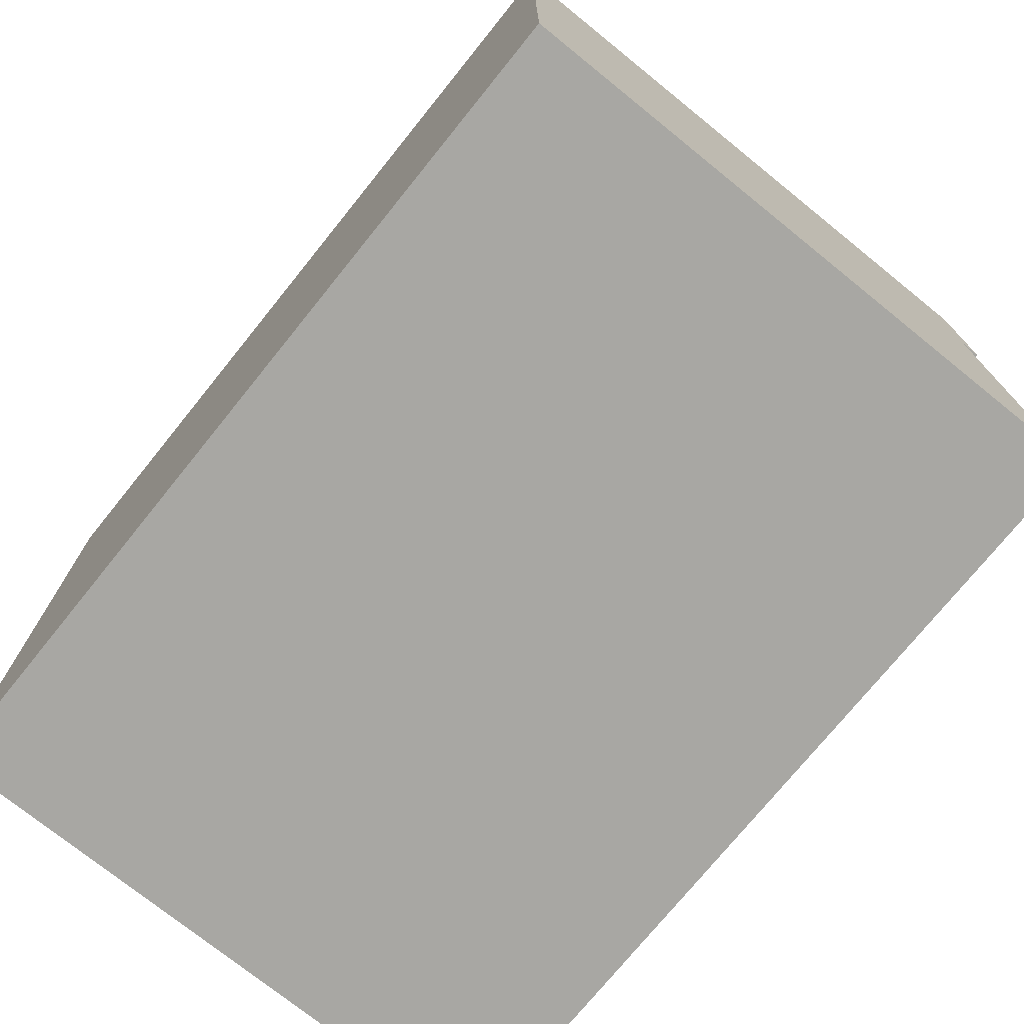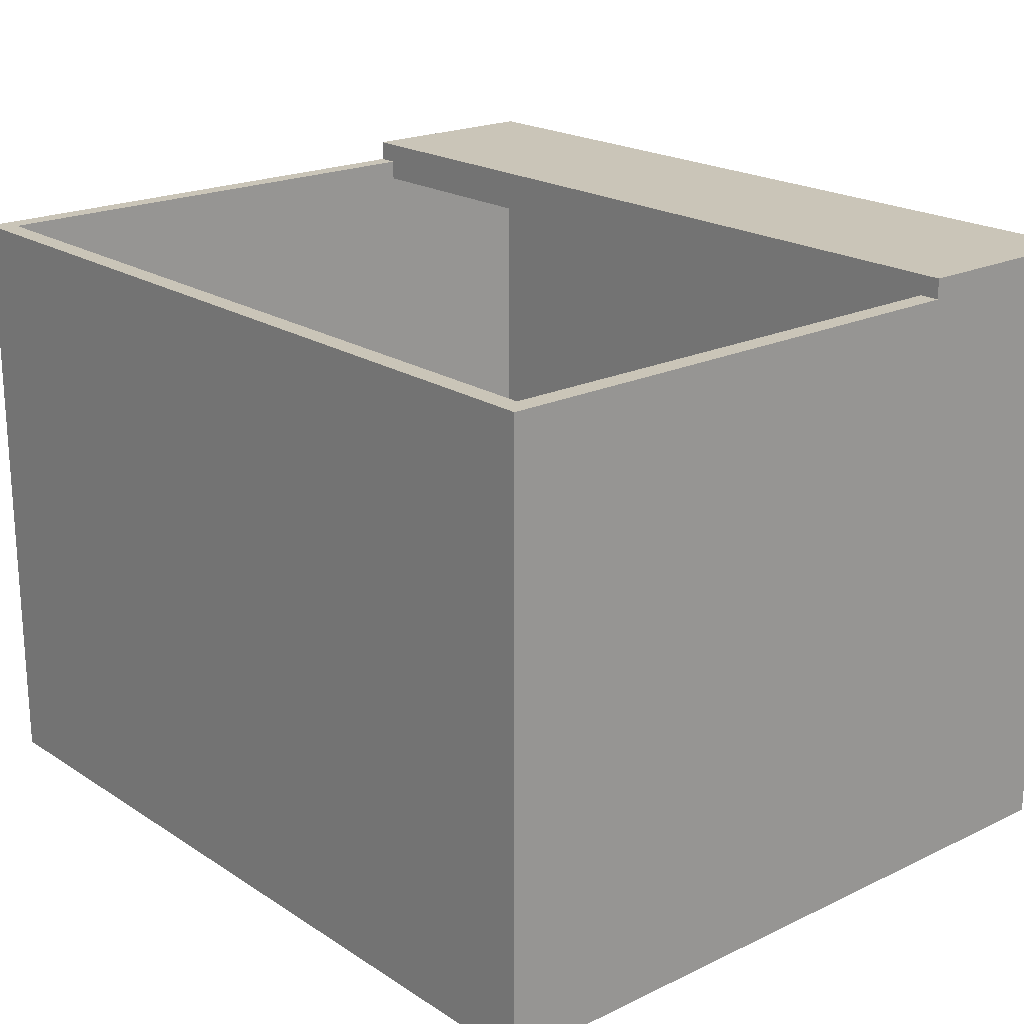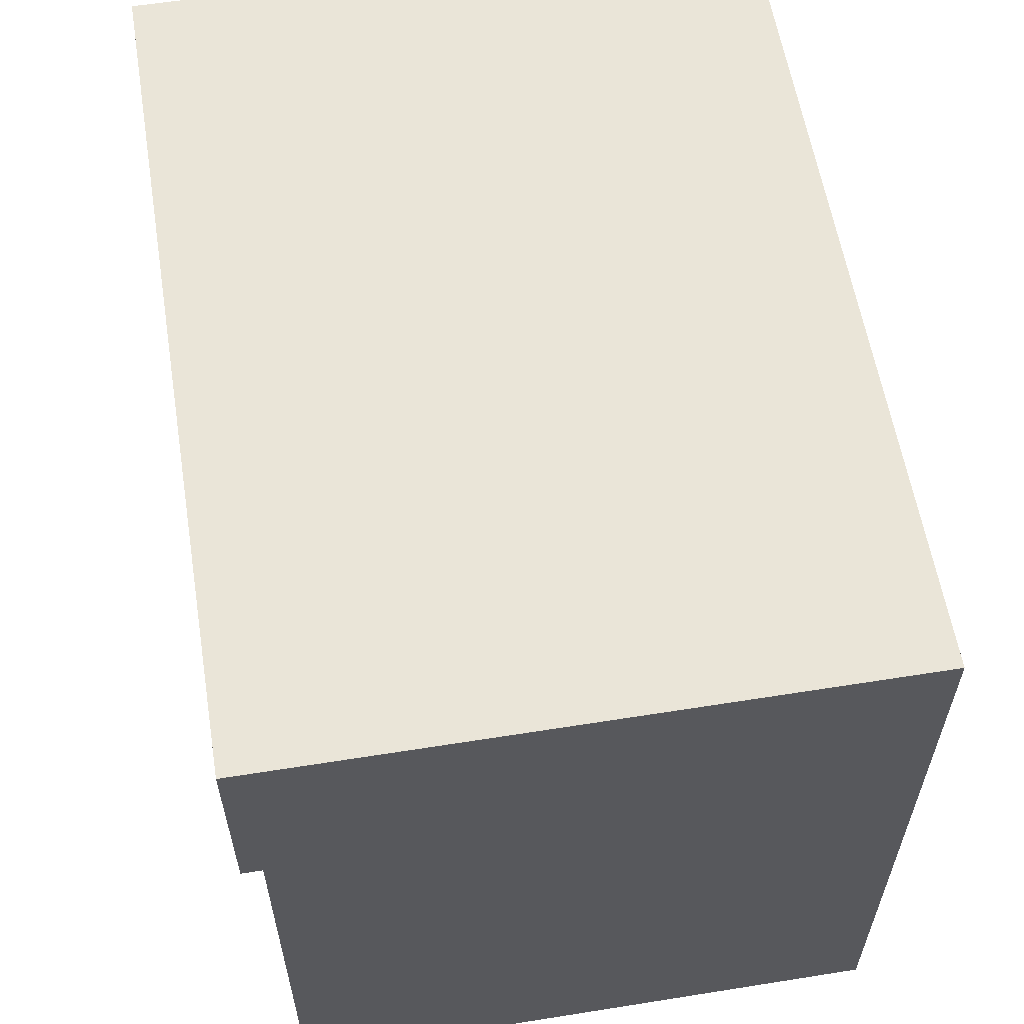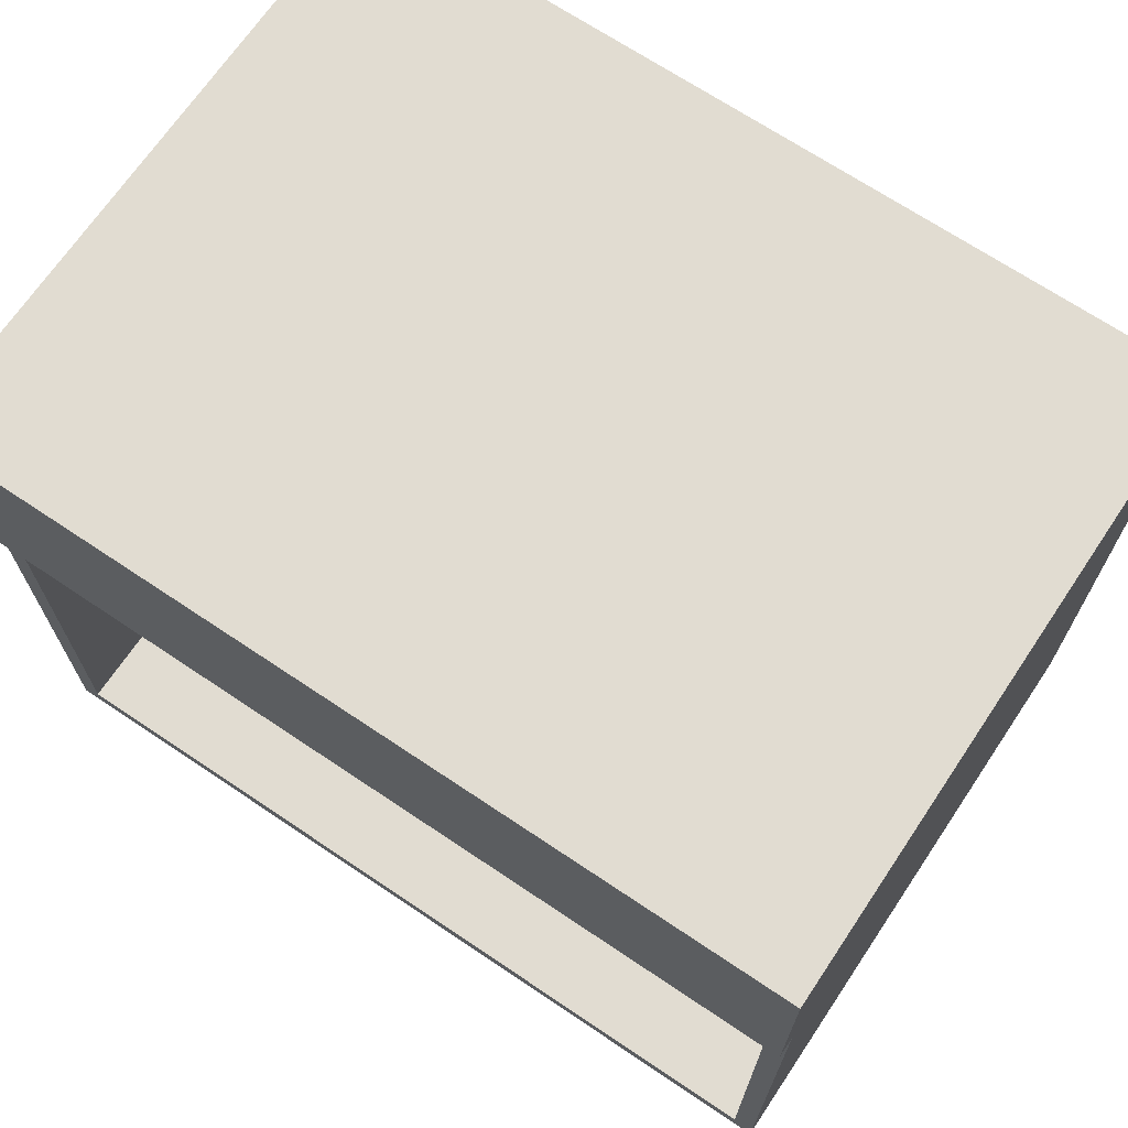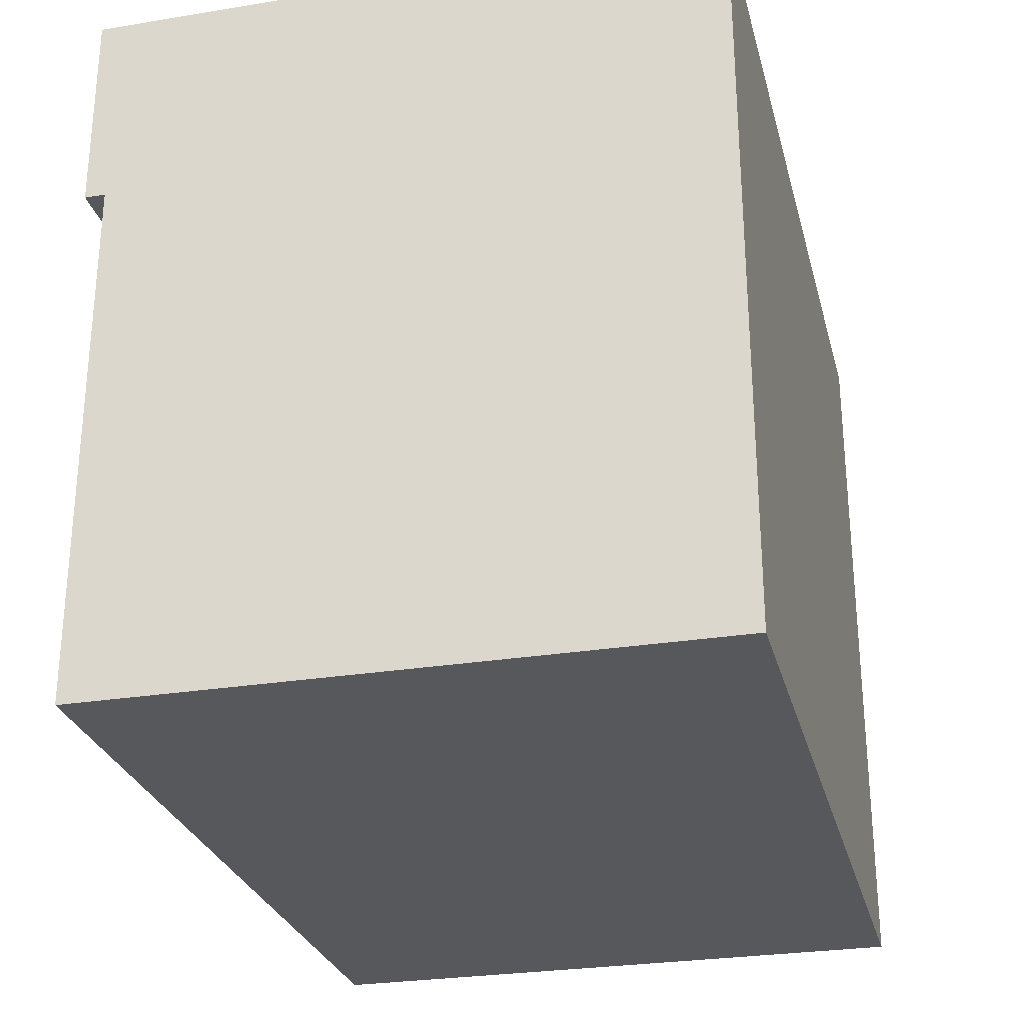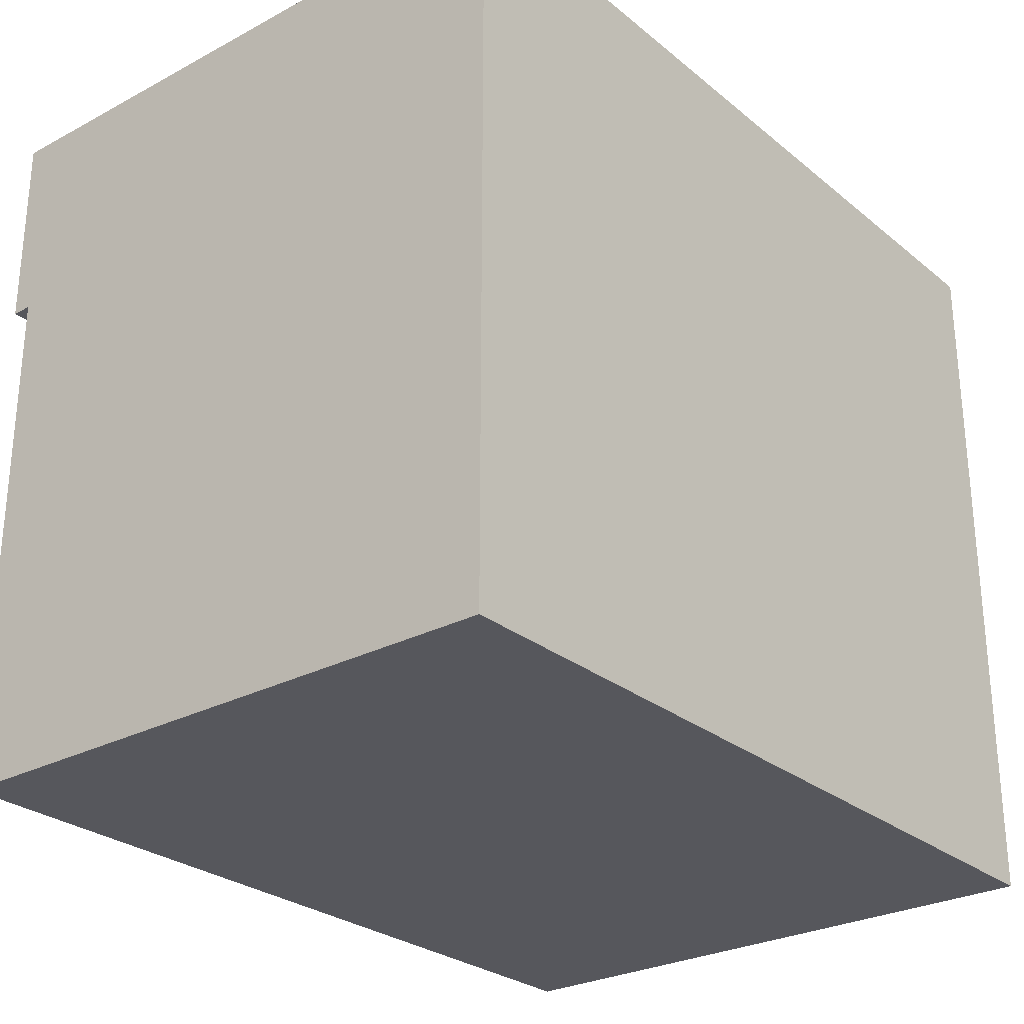
<metadata>
{"format":"obj","ext":"obj","renderer":"f3d","projection":"perspective","resolution":1024,"background":"white","views":[{"elev":-74.4,"azim":-128.9,"up":"+Y"},{"elev":20.4,"azim":49.2,"up":"+Z"},{"elev":59.2,"azim":80.7,"up":"+Y"},{"elev":69.1,"azim":33.9,"up":"+Y"},{"elev":-27.7,"azim":104.0,"up":"+Y"},{"elev":-27.5,"azim":129.2,"up":"+Y"}]}
</metadata>
<code>
g store_1
v -21 0 15
v -21 0 -15
v -21 1 15
v -21 1 -14
v -21 26 16
v -21 26 15
v -21 26 14
v -21 27 16
v -21 27 15
v -21 35 14
v -21 35 -14
v -21 36 16
v -21 36 15
v -21 36 -15
v 20 1 15
v 20 1 -14
v 20 26 15
v 20 26 14
v 20 35 14
v 20 35 -14
v -20 1 15
v -20 1 7
v -20 1 6
v -20 1 -14
v -20 3 6
v -20 3 3
v -20 4 7
v -20 4 4
v -20 6 3
v -20 6 -0
v -20 7 4
v -20 7 1
v -20 9 -0
v -20 9 -3
v -20 10 1
v -20 10 -2
v -20 12 -3
v -20 12 -6
v -20 13 -2
v -20 13 -5
v -20 15 -6
v -20 15 -9
v -20 16 -5
v -20 16 -8
v -20 18 -9
v -20 18 -12
v -20 19 -8
v -20 19 -11
v -20 21 -12
v -20 21 -14
v -20 22 -11
v -20 22 -14
v -20 26 15
v -20 26 14
v -20 35 14
v -20 35 -14
v 0 1 7
v 0 1 6
v 0 3 6
v 0 3 3
v 0 4 7
v 0 4 4
v 0 6 3
v 0 6 -0
v 0 7 4
v 0 7 1
v 0 9 -0
v 0 9 -3
v 0 10 1
v 0 10 -2
v 0 12 -3
v 0 12 -6
v 0 13 -2
v 0 13 -5
v 0 15 -6
v 0 15 -9
v 0 16 -5
v 0 16 -8
v 0 18 -9
v 0 18 -12
v 0 19 -8
v 0 19 -11
v 0 21 -12
v 0 21 -14
v 0 22 -11
v 0 22 -14
v 21 0 15
v 21 0 -15
v 21 1 15
v 21 1 -14
v 21 26 16
v 21 26 15
v 21 26 14
v 21 27 16
v 21 27 15
v 21 35 14
v 21 35 -14
v 21 36 16
v 21 36 15
v 21 36 -15
v -21 26 16
v -21 27 16
v -21 36 16
v 21 26 16
v 21 27 16
v 21 36 16
v -21 0 15
v -21 1 15
v -21 26 15
v -20 1 15
v -20 26 15
v 20 1 15
v 20 26 15
v 21 0 15
v 21 1 15
v 21 26 15
v -20 1 7
v -20 4 7
v 0 1 7
v 0 4 7
v -20 4 4
v -20 7 4
v 0 4 4
v 0 7 4
v -20 7 1
v -20 10 1
v 0 7 1
v 0 10 1
v -20 10 -2
v -20 13 -2
v 0 10 -2
v 0 13 -2
v -20 13 -5
v -20 16 -5
v 0 13 -5
v 0 16 -5
v -20 16 -8
v -20 19 -8
v 0 16 -8
v 0 19 -8
v -20 19 -11
v -20 22 -11
v 0 19 -11
v 0 22 -11
v -20 1 -14
v -20 21 -14
v -20 22 -14
v -20 35 -14
v 0 21 -14
v 0 22 -14
v 20 1 -14
v 20 35 -14
v -20 26 14
v -20 35 14
v 20 26 14
v 20 35 14
v -20 1 6
v -20 3 6
v 0 1 6
v 0 3 6
v -20 3 3
v -20 6 3
v 0 3 3
v 0 6 3
v -20 6 -0
v -20 9 -0
v 0 6 -0
v 0 9 -0
v -20 9 -3
v -20 12 -3
v 0 9 -3
v 0 12 -3
v -20 12 -6
v -20 15 -6
v 0 12 -6
v 0 15 -6
v -20 15 -9
v -20 18 -9
v 0 15 -9
v 0 18 -9
v -20 18 -12
v -20 21 -12
v 0 18 -12
v 0 21 -12
v -21 0 -15
v -21 36 -15
v 21 0 -15
v 21 36 -15
v -21 0 15
v 21 0 15
v -21 0 -15
v 21 0 -15
v -20 3 6
v 0 3 6
v -20 3 3
v 0 3 3
v -20 6 3
v 0 6 3
v -20 6 -0
v 0 6 -0
v -20 9 -0
v 0 9 -0
v -20 9 -3
v 0 9 -3
v -20 12 -3
v 0 12 -3
v -20 12 -6
v 0 12 -6
v -20 15 -6
v 0 15 -6
v -20 15 -9
v 0 15 -9
v -20 18 -9
v 0 18 -9
v -20 18 -12
v 0 18 -12
v -20 21 -12
v 0 21 -12
v -20 21 -14
v 0 21 -14
v -21 26 16
v 21 26 16
v -21 26 15
v -20 26 15
v 20 26 15
v 21 26 15
v -20 26 14
v 20 26 14
v -20 35 14
v 20 35 14
v -20 35 -14
v 20 35 -14
v -20 1 15
v 20 1 15
v -20 1 7
v 0 1 7
v -20 1 6
v 0 1 6
v -20 1 -14
v 20 1 -14
v -20 4 7
v 0 4 7
v -20 4 4
v 0 4 4
v -20 7 4
v 0 7 4
v -20 7 1
v 0 7 1
v -20 10 1
v 0 10 1
v -20 10 -2
v 0 10 -2
v -20 13 -2
v 0 13 -2
v -20 13 -5
v 0 13 -5
v -20 16 -5
v 0 16 -5
v -20 16 -8
v 0 16 -8
v -20 19 -8
v 0 19 -8
v -20 19 -11
v 0 19 -11
v -20 22 -11
v 0 22 -11
v -20 22 -14
v 0 22 -14
v -21 36 16
v 21 36 16
v -21 36 15
v 21 36 15
v -21 36 -15
v 21 36 -15
f 3 2 1
f 4 2 3
f 6 4 3
f 7 4 6
f 8 6 5
f 8 7 6
f 9 7 8
f 10 4 7
f 10 7 9
f 11 2 4
f 11 4 10
f 12 9 8
f 13 10 9
f 13 9 12
f 13 11 10
f 14 2 11
f 14 11 13
f 17 16 15
f 18 16 17
f 19 16 18
f 20 16 19
f 23 24 25
f 25 24 26
f 21 22 27
f 26 24 29
f 29 24 30
f 27 28 31
f 30 24 33
f 33 24 34
f 31 32 35
f 34 24 37
f 37 24 38
f 35 36 39
f 38 24 41
f 41 24 42
f 39 40 43
f 42 24 45
f 45 24 46
f 43 44 47
f 46 24 49
f 49 24 50
f 47 48 51
f 21 27 53
f 51 52 53
f 47 51 53
f 27 31 53
f 43 47 53
f 31 35 53
f 39 43 53
f 35 39 53
f 53 52 54
f 54 52 55
f 55 52 56
f 57 58 59
f 57 59 61
f 59 60 61
f 61 60 62
f 62 60 63
f 62 63 65
f 63 64 65
f 65 64 66
f 66 64 67
f 66 67 69
f 67 68 69
f 69 68 70
f 70 68 71
f 70 71 73
f 71 72 73
f 73 72 74
f 74 72 75
f 74 75 77
f 75 76 77
f 77 76 78
f 78 76 79
f 78 79 81
f 79 80 81
f 81 80 82
f 82 80 83
f 82 83 85
f 83 84 85
f 85 84 86
f 87 88 89
f 89 88 90
f 89 90 92
f 92 90 93
f 91 92 94
f 92 93 94
f 94 93 95
f 93 90 96
f 95 93 96
f 90 88 97
f 96 90 97
f 94 95 98
f 95 96 99
f 98 95 99
f 96 97 99
f 97 88 100
f 99 97 100
f 104 102 101
f 105 103 102
f 105 102 104
f 106 103 105
f 110 108 107
f 110 109 108
f 111 109 110
f 112 110 107
f 114 112 107
f 115 113 112
f 115 112 114
f 116 113 115
f 119 118 117
f 120 118 119
f 123 122 121
f 124 122 123
f 127 126 125
f 128 126 127
f 131 130 129
f 132 130 131
f 135 134 133
f 136 134 135
f 139 138 137
f 140 138 139
f 143 142 141
f 144 142 143
f 149 146 145
f 150 148 147
f 151 149 145
f 151 150 149
f 152 148 150
f 152 150 151
f 153 154 155
f 155 154 156
f 157 158 159
f 159 158 160
f 161 162 163
f 163 162 164
f 165 166 167
f 167 166 168
f 169 170 171
f 171 170 172
f 173 174 175
f 175 174 176
f 177 178 179
f 179 178 180
f 181 182 183
f 183 182 184
f 185 186 187
f 187 186 188
f 191 190 189
f 192 190 191
f 195 194 193
f 196 194 195
f 199 198 197
f 200 198 199
f 203 202 201
f 204 202 203
f 207 206 205
f 208 206 207
f 211 210 209
f 212 210 211
f 215 214 213
f 216 214 215
f 219 218 217
f 220 218 219
f 223 222 221
f 224 222 223
f 225 222 224
f 226 222 225
f 227 225 224
f 228 225 227
f 231 230 229
f 232 230 231
f 233 234 235
f 235 234 236
f 236 234 238
f 237 238 239
f 238 234 240
f 239 238 240
f 241 242 243
f 243 242 244
f 245 246 247
f 247 246 248
f 249 250 251
f 251 250 252
f 253 254 255
f 255 254 256
f 257 258 259
f 259 258 260
f 261 262 263
f 263 262 264
f 265 266 267
f 267 266 268
f 269 270 271
f 271 270 272
f 271 272 273
f 273 272 274

</code>
